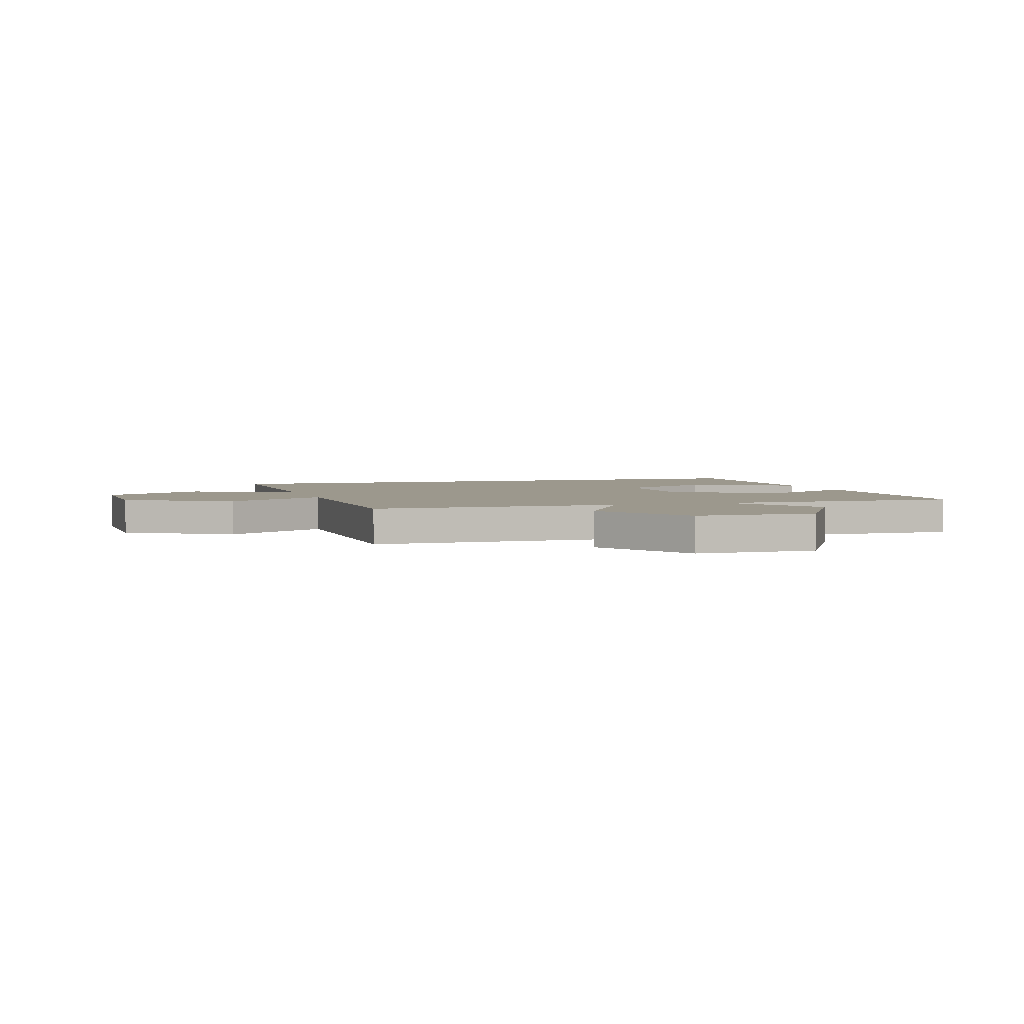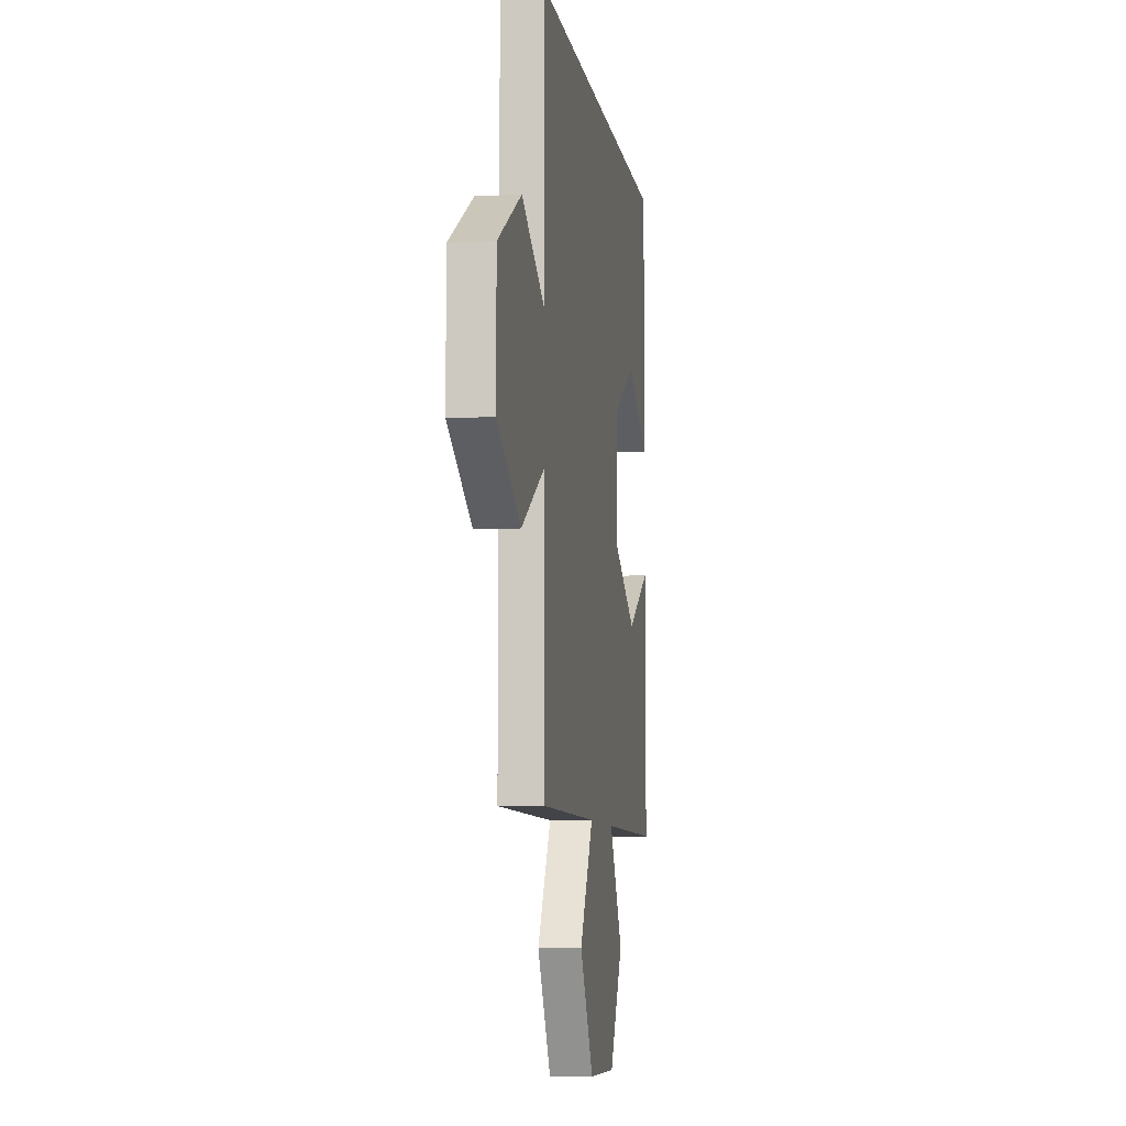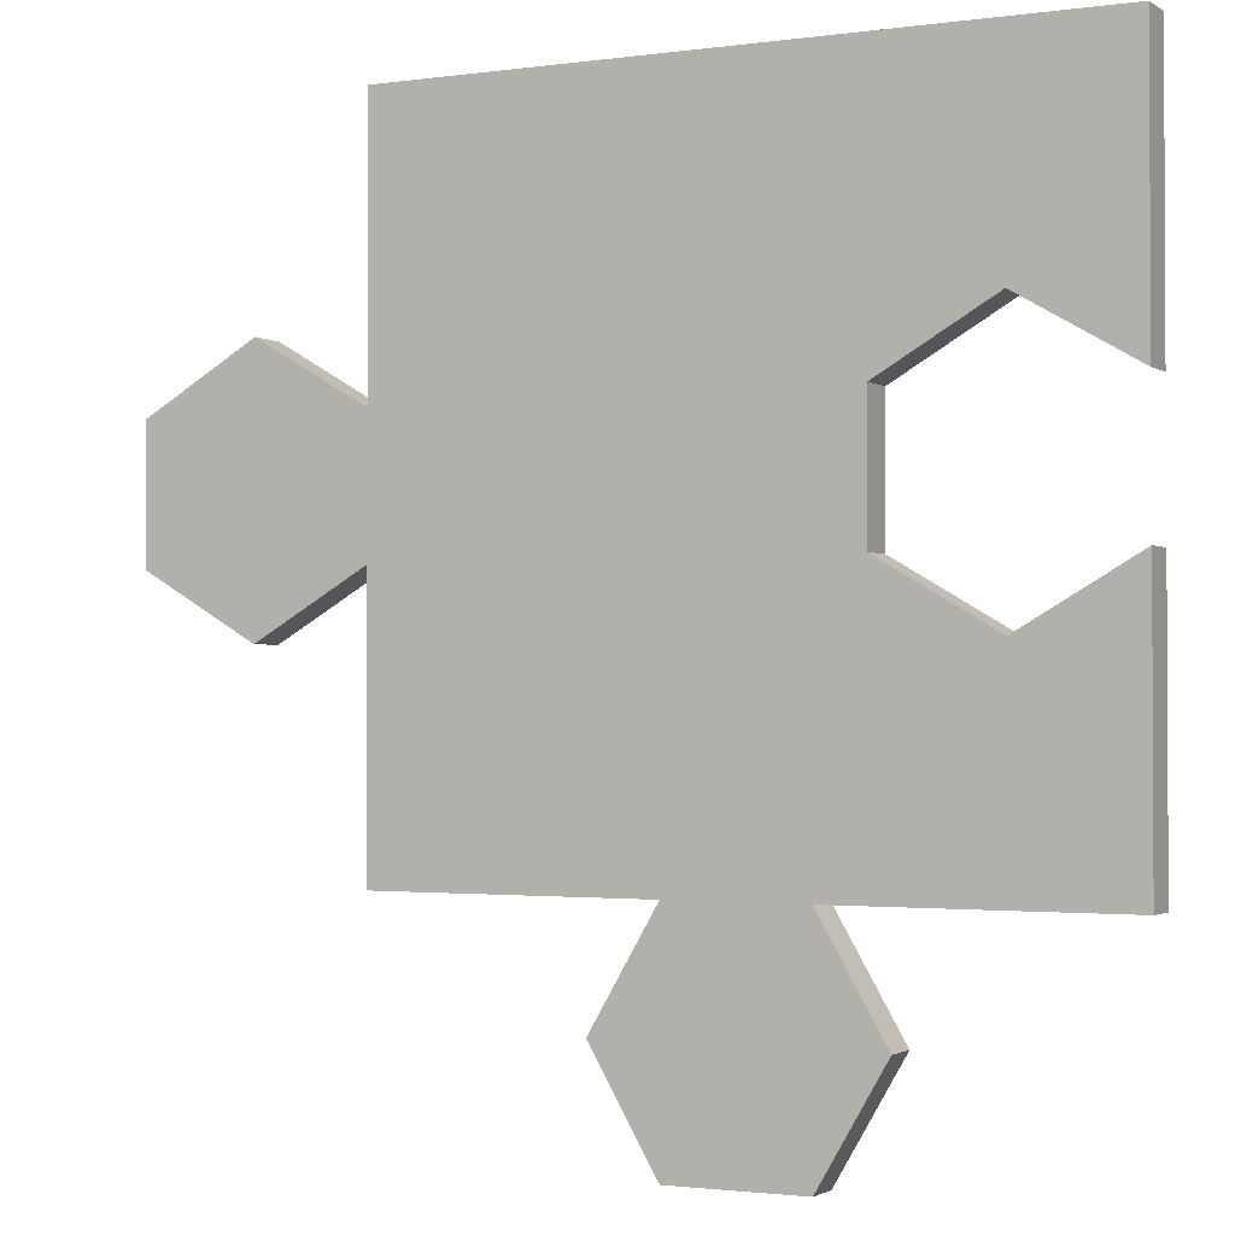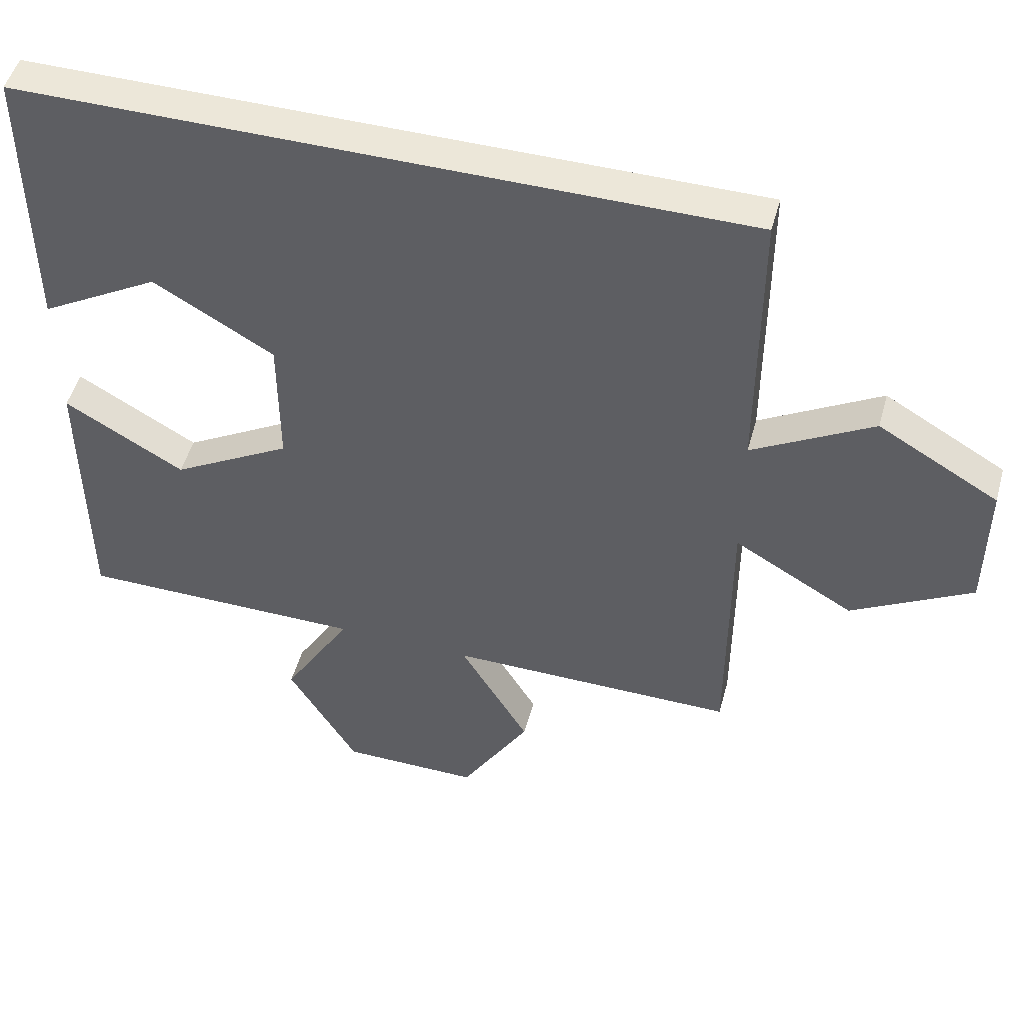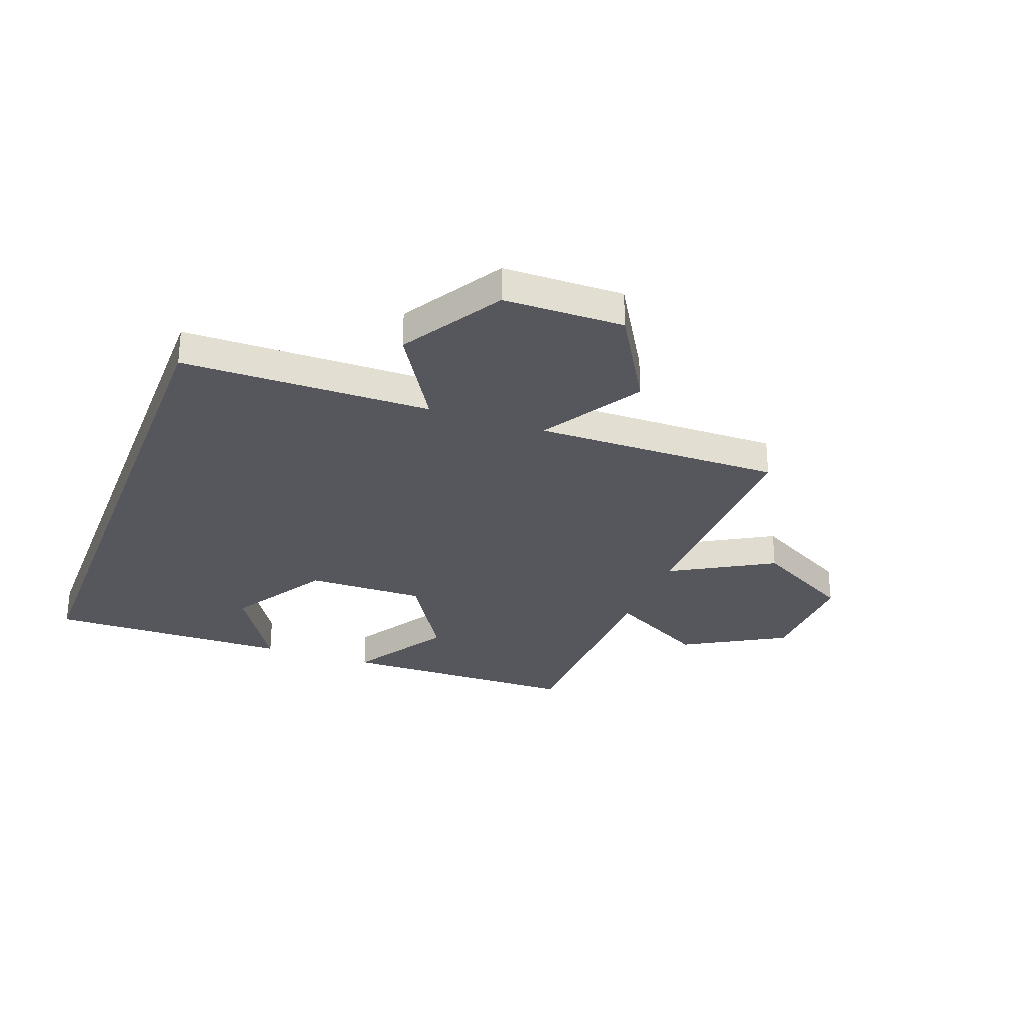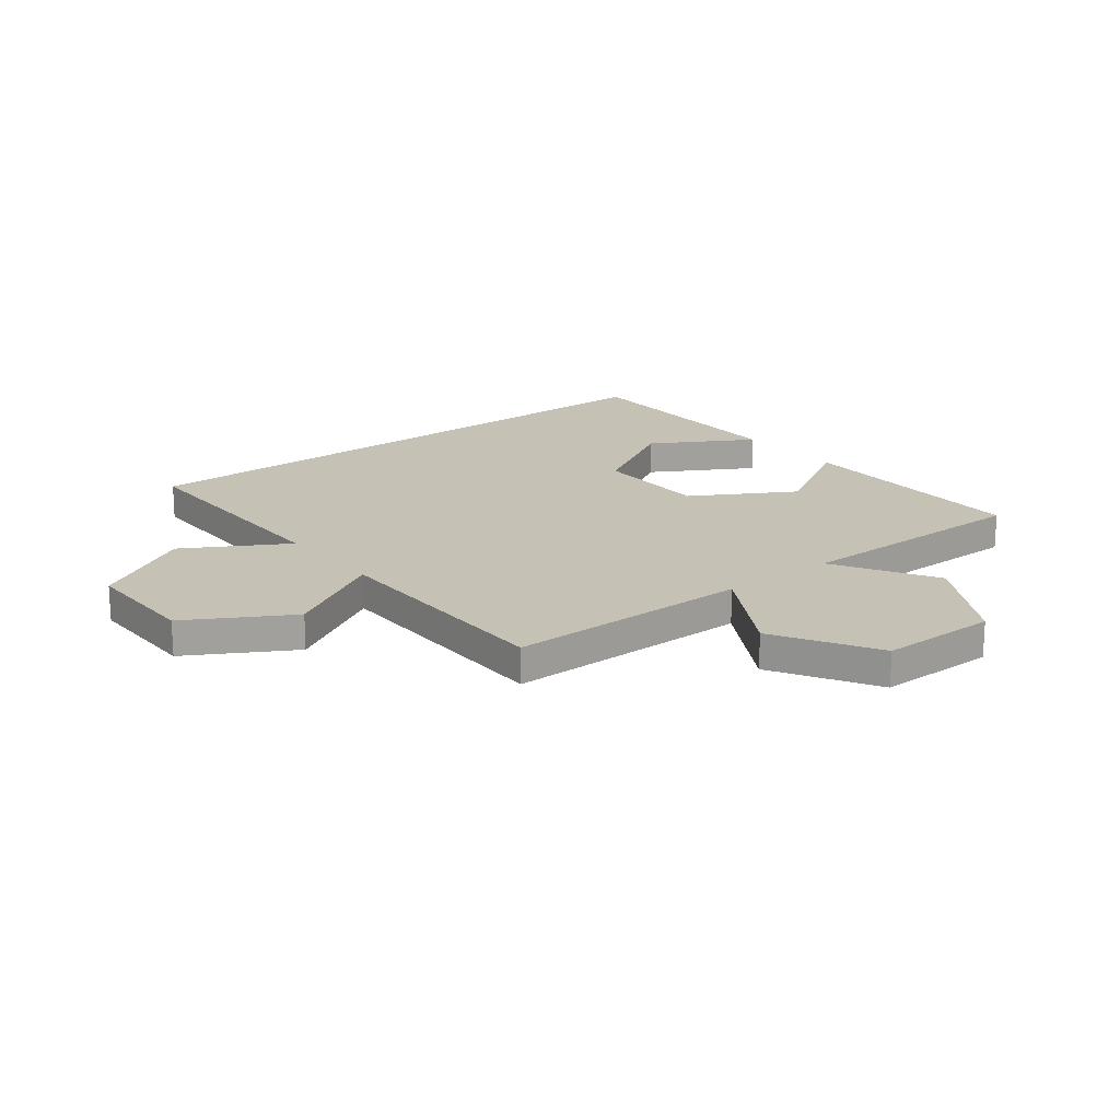
<metadata>
{"format":"obj","ext":"obj","renderer":"f3d","projection":"perspective","resolution":1024,"background":"white","views":[{"elev":3.1,"azim":-17.7,"up":"+Z"},{"elev":-7.7,"azim":-81.4,"up":"+Y"},{"elev":-1.7,"azim":26.8,"up":"+Y"},{"elev":49.9,"azim":-164.7,"up":"+Y"},{"elev":-27.6,"azim":-110.4,"up":"+Z"},{"elev":18.7,"azim":-38.2,"up":"+Z"}]}
</metadata>
<code>
o obj_0
v -49.5 		-8 		1
v -47.75 		-11 		1
v -47.75 		-11 		8.882e-15
v -49.5 		-8 		8.882e-15
v -42.5 		-5 		1
v -44.25 		-5 		1
v -47.75 		-5 		1
v -44.25 		-11 		1
v -42.5 		-8 		1
v -61 		5.75 		8.882e-15
v -61 		2.25 		8.882e-15
v -58 		0.5 		8.882e-15
v -55 		2.25 		8.882e-15
v -55 		5.75 		8.882e-15
v -58 		7.5 		8.882e-15
v -43 		5.751 		8.882e-15
v -55 		-5 		8.882e-15
v -55 		13 		8.882e-15
v -47.75 		-5 		8.882e-15
v -43 		2.249 		8.882e-15
v -37 		13 		1
v -37 		13 		8.882e-15
v -37 		5.753 		8.882e-15
v -37 		5.753 		1
v -37 		2.247 		1
v -37 		2.247 		8.882e-15
v -37 		-5 		8.882e-15
v -37 		-5 		1
v -40 		0.497 		1
v -40 		7.503 		1
v -40 		0.497 		8.882e-15
v -58 		0.5 		1
v -61 		2.25 		1
v -61 		5.75 		1
v -58 		7.5 		1
v -55 		5.75 		1
v -55 		2.25 		1
v -43 		5.751 		1
v -55 		-5 		1
v -55 		13 		1
v -43 		2.249 		1
v -42.5 		-5 		8.882e-15
v -44.25 		-5 		8.882e-15
v -42.5 		-8 		8.882e-15
v -44.25 		-11 		8.882e-15
v -40 		7.503 		8.882e-15
g group_15277357
f 2 1 3
f 3 1 4
f 41 7 6
f 7 1 2
f 2 8 7
f 7 8 6
f 6 8 9
f 13 12 11
f 11 10 13
f 13 10 14
f 14 10 15
f 13 20 19
f 16 13 14
f 19 17 13
f 46 16 18
f 16 14 18
f 42 43 20
f 22 21 23
f 23 21 24
f 26 25 27
f 27 25 28
f 30 24 21
f 28 25 29
f 5 28 29
f 41 6 5
f 31 29 26
f 26 29 25
f 33 32 34
f 34 32 35
f 35 32 36
f 36 32 37
f 7 41 37
f 30 21 40
f 36 38 40
f 38 36 37
f 37 41 38
f 40 38 30
f 5 29 41
f 37 39 7
f 4 1 19
f 19 1 7
f 29 31 20
f 20 41 29
f 20 16 41
f 5 6 42
f 42 6 43
f 44 43 9
f 9 43 6
f 44 9 45
f 45 9 8
f 2 3 8
f 8 3 45
f 17 39 37
f 17 37 13
f 14 36 18
f 18 36 40
f 39 17 19
f 19 7 39
f 21 22 18
f 18 40 21
f 16 38 41
f 18 22 46
f 22 23 46
f 31 26 27
f 27 42 31
f 27 28 42
f 42 28 5
f 46 30 16
f 16 30 38
f 23 24 46
f 46 24 30
f 43 19 20
f 13 16 20
f 20 31 42
f 3 4 45
f 45 4 44
f 44 4 43
f 43 4 19
f 13 37 12
f 12 37 32
f 15 35 14
f 14 35 36
f 10 34 15
f 15 34 35
f 33 34 11
f 11 34 10
f 32 33 12
f 12 33 11

</code>
